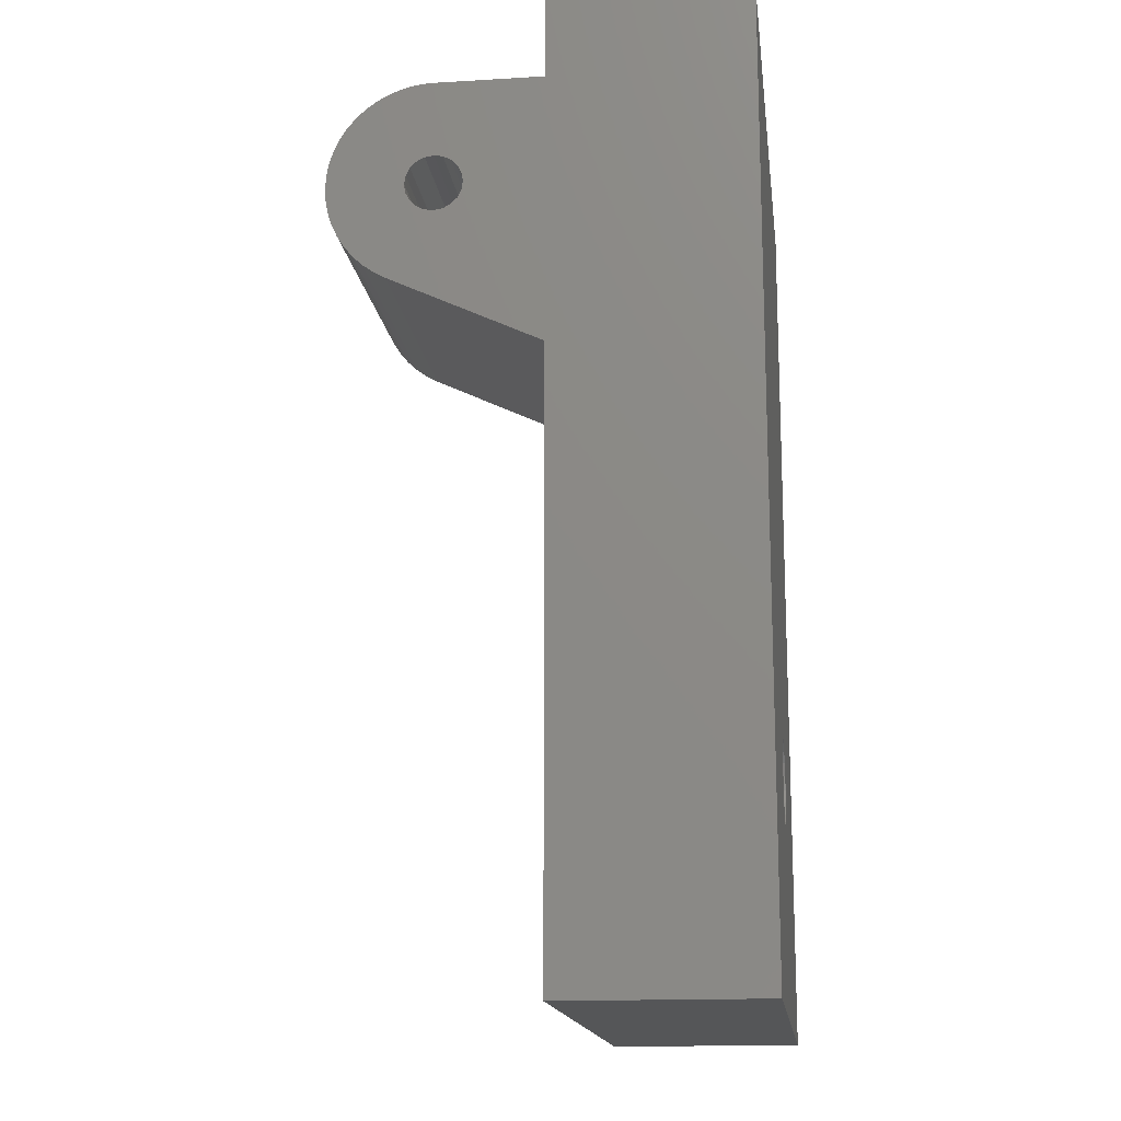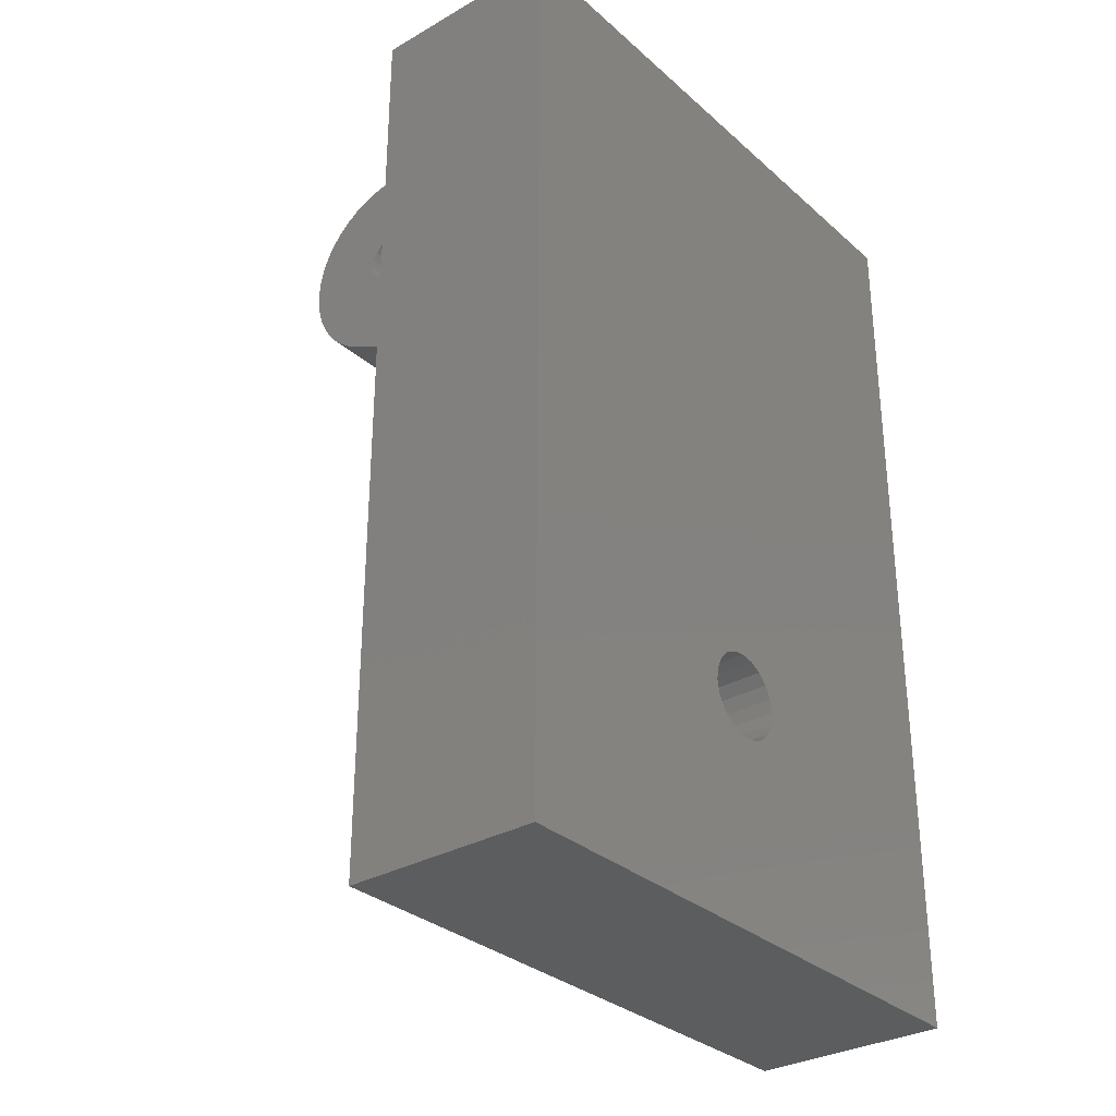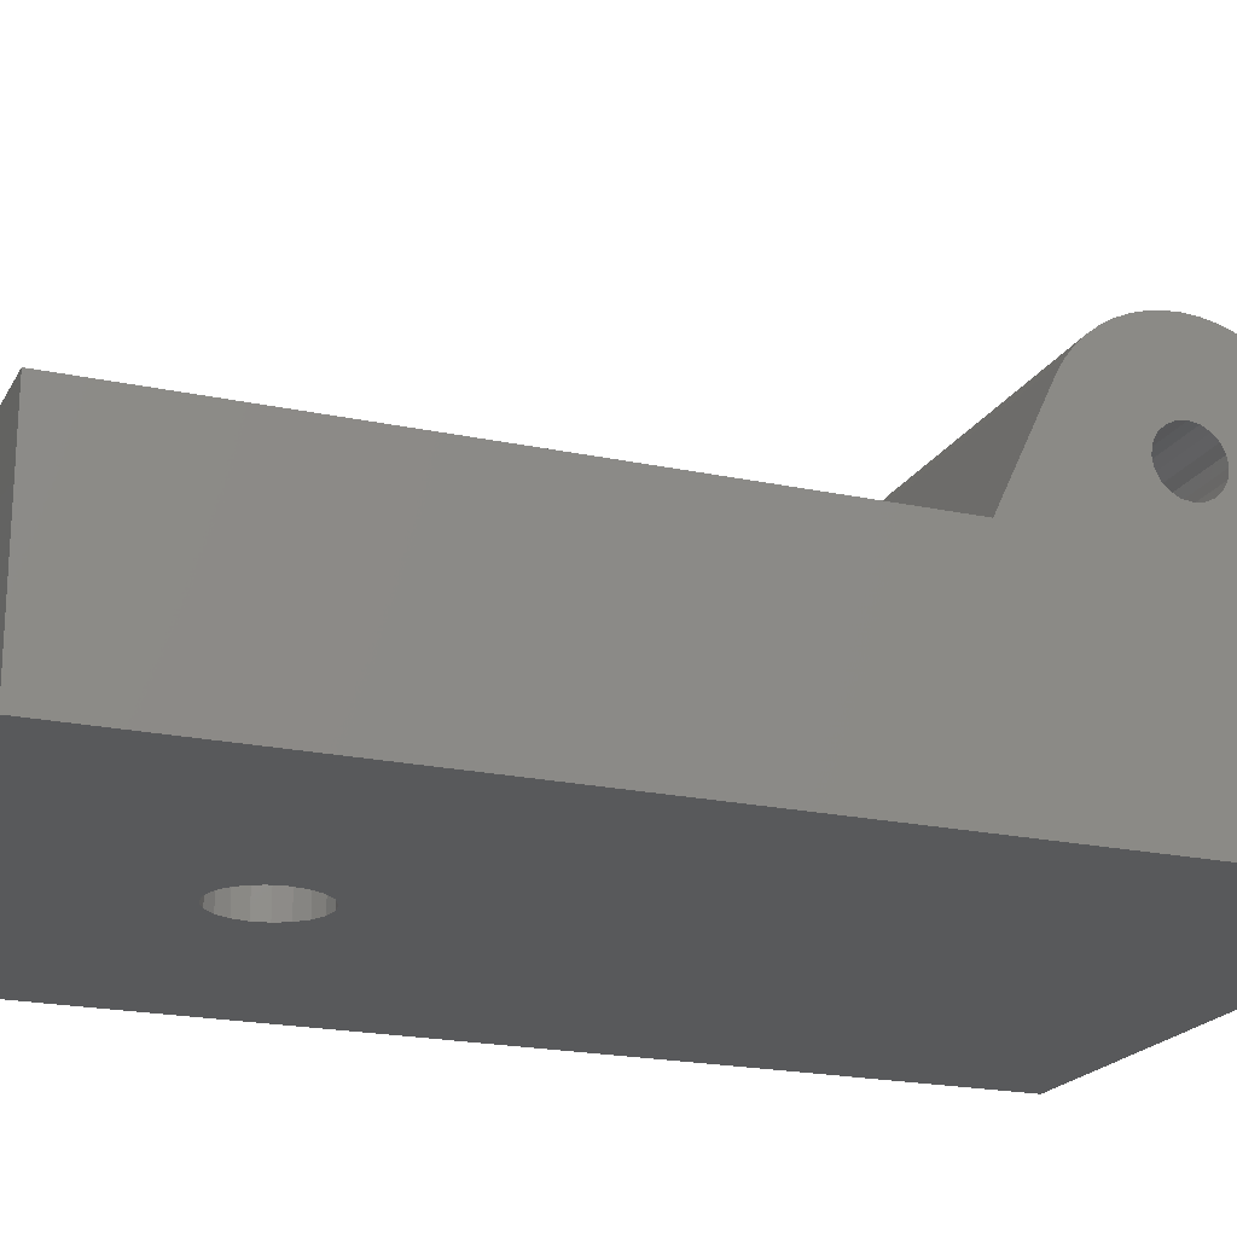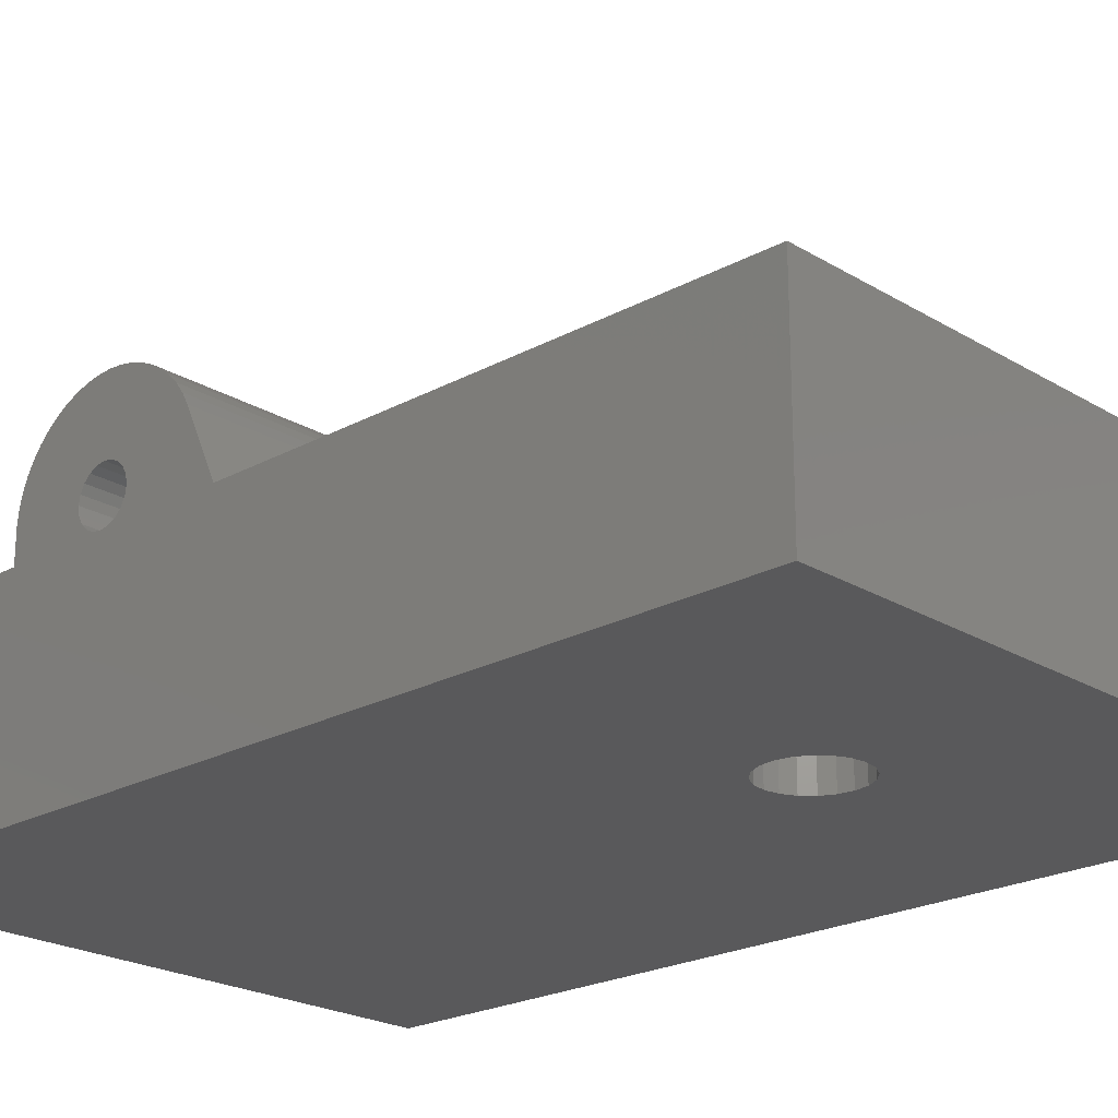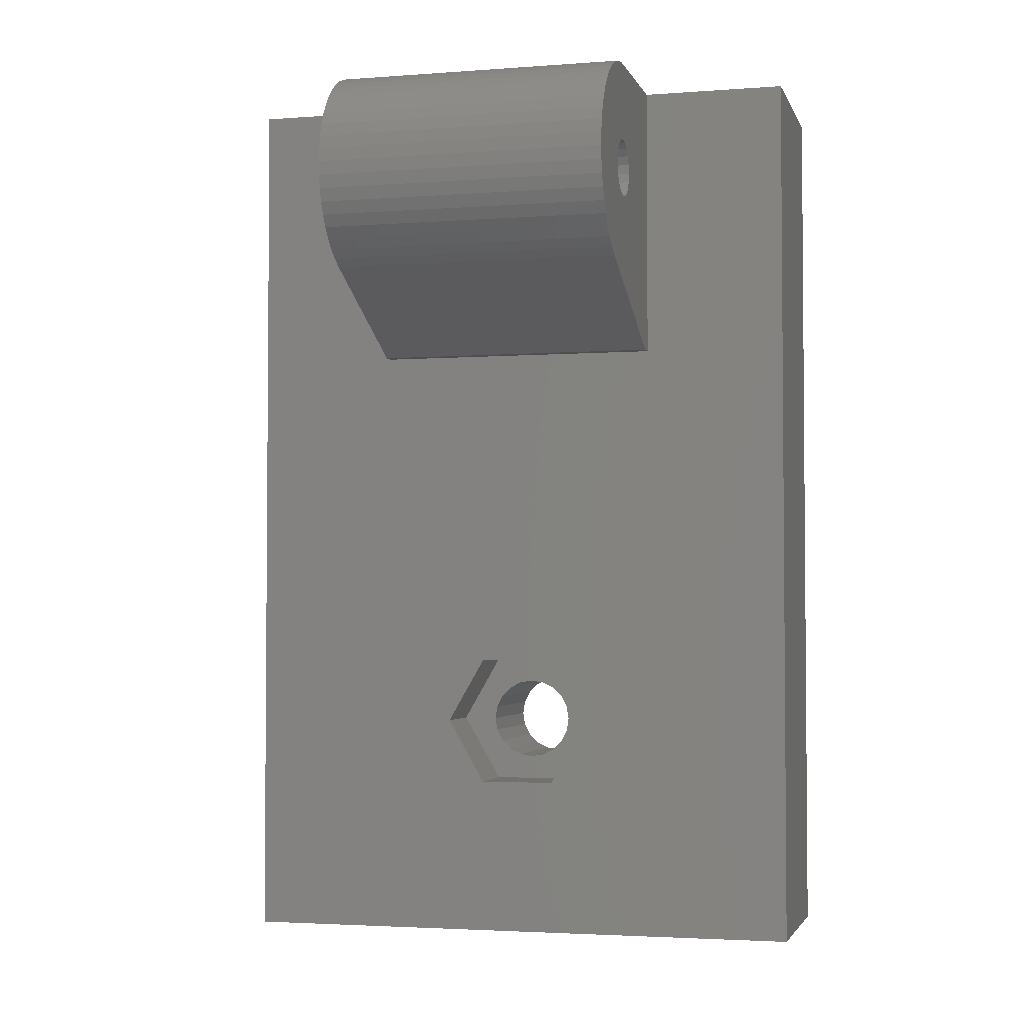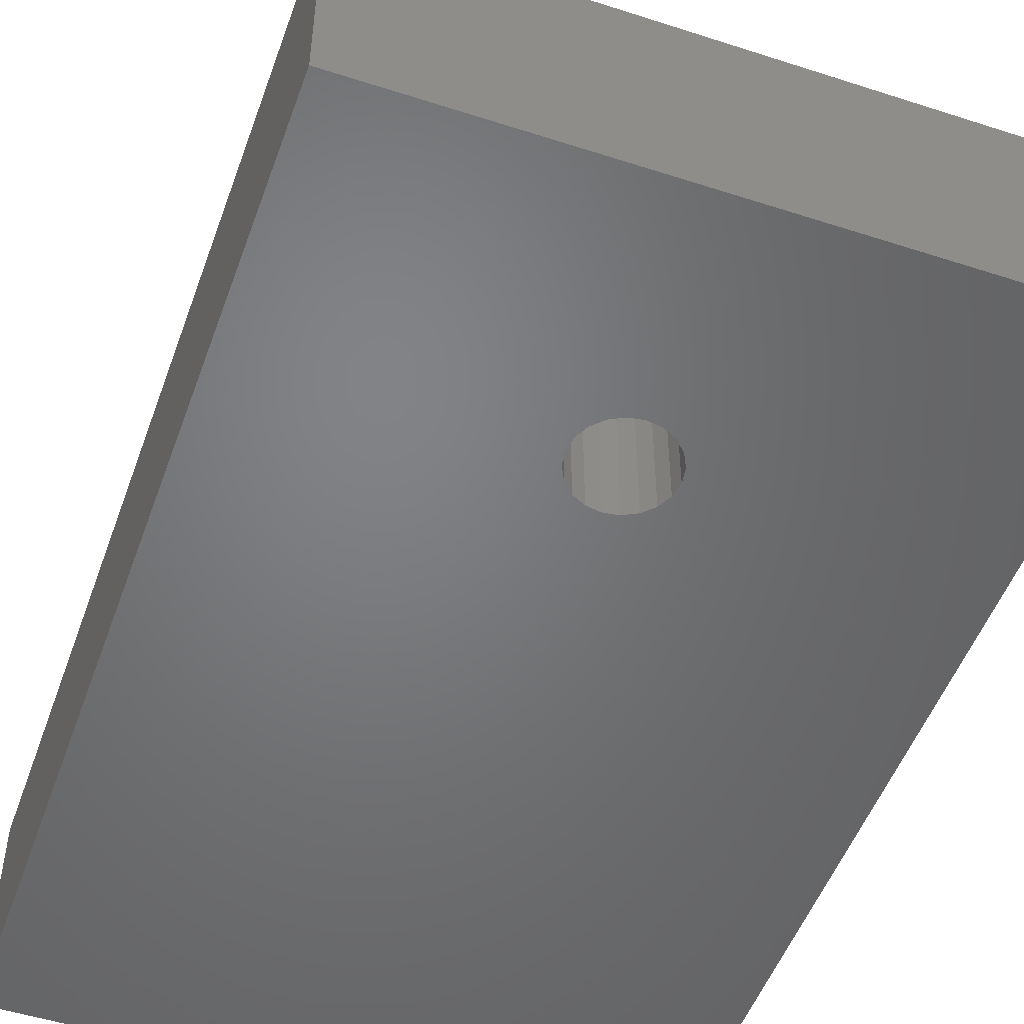
<metadata>
{"format":"stl","ext":"stl","renderer":"f3d","projection":"perspective","resolution":1024,"background":"white","views":[{"elev":-15.7,"azim":97.0,"up":"+Y"},{"elev":-31.4,"azim":129.1,"up":"+Y"},{"elev":-20.4,"azim":68.4,"up":"+Z"},{"elev":-22.2,"azim":-46.4,"up":"+Z"},{"elev":-3.0,"azim":14.6,"up":"+Y"},{"elev":-50.9,"azim":-19.5,"up":"+Z"}]}
</metadata>
<code>
# stl→obj: 152 verts, 308 faces
v 0 0 0
v 0 0 14.9
v 0 70 14.9
v 0 70 0
v 19.41 18.5 0
v 19.25 17.5 0
v 19.41 16.5 0
v 19.87 15.59 0
v 20.59 14.87 0
v 21.5 14.41 0
v 22.5 14.25 0
v 45 0 0
v 45 0 14.9
v 11.25 48.37 14.9
v 16.6 17.5 14.9
v 19.55 12.39 14.9
v 11.25 70 14.9
v 45 70 0
v 19.87 19.41 0
v 20.59 20.13 0
v 21.5 20.59 0
v 22.5 20.75 0
v 11.25 48.37 15.9
v 11.25 54.66 29.29
v 11.25 59.54 24.14
v 11.25 59.86 23.51
v 11.25 60.36 23.01
v 11.25 60.99 22.69
v 19.55 22.61 14.9
v 33.75 48.37 14.9
v 33.75 48.37 15.9
v 11.25 54.16 28.37
v 33.75 54.16 28.37
v 33.75 54.66 29.29
v 11.25 55.28 30.13
v 11.25 68.71 29.29
v 11.25 59.43 24.83
v 11.25 59.54 25.53
v 11.25 59.86 26.16
v 11.25 60.36 26.65
v 11.25 60.99 26.97
v 11.25 61.68 27.08
v 33.75 55.28 30.13
v 11.25 55.99 30.9
v 33.75 55.99 30.9
v 11.25 56.79 31.56
v 11.25 57.68 32.12
v 33.75 56.79 31.56
v 11.25 58.62 32.57
v 33.75 57.68 32.12
v 11.25 59.62 32.89
v 33.75 58.62 32.57
v 33.75 59.43 24.83
v 33.75 59.54 24.14
v 33.75 59.86 23.51
v 33.75 59.54 25.53
v 11.25 60.64 33.08
v 33.75 59.62 32.89
v 33.75 59.86 26.16
v 33.75 60.36 23.01
v 33.75 60.99 26.97
v 33.75 60.36 26.65
v 11.25 61.68 33.15
v 33.75 60.64 33.08
v 11.25 61.68 22.58
v 33.75 60.99 22.69
v 33.75 61.68 27.08
v 11.25 62.38 22.69
v 33.75 61.68 22.58
v 11.25 62.38 26.97
v 33.75 62.38 26.97
v 11.25 62.73 33.08
v 33.75 61.68 33.15
v 11.25 63.01 23.01
v 33.75 62.38 22.69
v 11.25 63.01 26.65
v 33.75 63.01 26.65
v 11.25 63.75 32.89
v 33.75 62.73 33.08
v 11.25 63.5 23.51
v 33.75 63.01 23.01
v 33.75 63.5 23.51
v 11.25 63.5 26.16
v 11.25 63.82 24.14
v 33.75 63.82 24.14
v 11.25 63.82 25.53
v 33.75 63.5 26.16
v 11.25 64.74 32.57
v 33.75 63.75 32.89
v 11.25 63.93 24.83
v 33.75 63.93 24.83
v 33.75 63.82 25.53
v 11.25 65.69 32.12
v 33.75 64.74 32.57
v 11.25 66.57 31.56
v 33.75 65.69 32.12
v 11.25 67.38 30.9
v 33.75 66.57 31.56
v 11.25 68.09 30.13
v 33.75 67.38 30.9
v 33.75 68.09 30.13
v 33.75 68.71 29.29
v 11.25 69.21 28.37
v 11.25 69.59 27.4
v 11.25 69.85 26.39
v 11.25 69.98 25.36
v 11.25 70 15.9
v 33.75 69.21 28.37
v 33.75 69.59 27.4
v 33.75 69.85 26.39
v 33.75 69.98 25.36
v 33.75 70 15.9
v 33.75 70 14.9
v 19.55 22.61 9.75
v 16.6 17.5 9.75
v 19.25 17.5 9.75
v 19.41 18.5 9.75
v 19.41 16.5 9.75
v 19.87 19.41 9.75
v 19.55 12.39 9.75
v 19.87 15.59 9.75
v 25.45 12.39 14.9
v 25.45 12.39 9.75
v 20.59 14.87 9.75
v 21.5 14.41 9.75
v 22.5 14.25 9.75
v 25.45 22.61 14.9
v 20.59 20.13 9.75
v 21.5 20.59 9.75
v 22.5 20.75 9.75
v 25.45 22.61 9.75
v 23.5 14.41 0
v 23.5 14.41 9.75
v 23.5 20.59 0
v 23.5 20.59 9.75
v 24.41 14.87 0
v 24.41 14.87 9.75
v 24.41 20.13 0
v 24.41 20.13 9.75
v 25.13 15.59 9.75
v 25.13 15.59 0
v 25.13 19.41 0
v 25.13 19.41 9.75
v 25.59 16.5 9.75
v 25.59 16.5 0
v 28.4 17.5 9.75
v 25.59 18.5 0
v 25.59 18.5 9.75
v 28.4 17.5 14.9
v 25.75 17.5 9.75
v 25.75 17.5 0
v 45 70 14.9
f 1 2 3
f 1 4 5
f 1 3 4
f 1 6 7
f 1 7 8
f 1 5 6
f 1 8 9
f 1 9 10
f 1 10 11
f 1 11 12
f 1 12 13
f 1 13 2
f 2 14 3
f 2 15 14
f 2 16 15
f 2 13 16
f 4 3 17
f 4 17 18
f 4 19 5
f 4 20 19
f 4 21 20
f 4 22 21
f 4 18 22
f 3 14 17
f 14 23 24
f 14 24 25
f 14 25 26
f 14 26 27
f 14 27 28
f 14 28 17
f 14 15 29
f 14 29 30
f 14 30 31
f 14 31 23
f 23 32 24
f 23 31 33
f 23 33 32
f 32 33 34
f 32 34 24
f 24 35 36
f 24 37 25
f 24 38 37
f 24 39 38
f 24 40 39
f 24 41 40
f 24 42 41
f 24 36 42
f 24 34 43
f 24 43 35
f 35 44 36
f 35 43 45
f 35 45 44
f 44 46 36
f 44 45 46
f 46 47 36
f 46 45 48
f 46 48 47
f 47 49 36
f 47 48 50
f 47 50 49
f 49 51 36
f 49 50 52
f 49 52 51
f 37 38 53
f 37 53 54
f 37 54 25
f 25 54 55
f 25 55 26
f 38 39 56
f 38 56 53
f 51 57 36
f 51 52 58
f 51 58 57
f 26 55 27
f 39 40 59
f 39 59 56
f 27 55 60
f 27 60 28
f 40 41 61
f 40 62 59
f 40 61 62
f 57 63 36
f 57 58 64
f 57 64 63
f 28 65 17
f 28 60 66
f 28 66 65
f 41 42 67
f 41 67 61
f 65 68 17
f 65 66 69
f 65 69 68
f 42 70 71
f 42 36 70
f 42 71 67
f 63 72 36
f 63 64 73
f 63 73 72
f 68 74 17
f 68 69 75
f 68 75 74
f 70 76 77
f 70 36 76
f 70 77 71
f 72 78 36
f 72 73 79
f 72 79 78
f 74 80 17
f 74 75 81
f 74 81 82
f 74 82 80
f 76 83 77
f 76 36 83
f 80 84 17
f 80 82 85
f 80 85 84
f 83 86 87
f 83 36 86
f 83 87 77
f 78 88 36
f 78 79 89
f 78 89 88
f 84 90 36
f 84 36 17
f 84 85 91
f 84 91 90
f 86 90 92
f 86 36 90
f 86 92 87
f 90 91 92
f 88 93 36
f 88 89 94
f 88 94 93
f 93 95 36
f 93 94 96
f 93 96 95
f 95 97 36
f 95 96 98
f 95 98 97
f 97 99 36
f 97 98 100
f 97 100 101
f 97 101 99
f 99 101 102
f 99 102 36
f 36 103 104
f 36 104 105
f 36 105 106
f 36 106 107
f 36 107 17
f 36 102 108
f 36 108 103
f 103 108 109
f 103 109 104
f 104 109 110
f 104 110 105
f 105 110 111
f 105 111 106
f 106 111 112
f 106 112 107
f 17 107 113
f 17 113 18
f 107 112 113
f 15 114 29
f 115 15 16
f 115 116 117
f 115 118 116
f 115 117 119
f 115 16 120
f 115 120 121
f 115 114 15
f 115 121 118
f 115 119 114
f 6 116 118
f 6 118 7
f 6 5 116
f 116 5 117
f 7 118 121
f 7 121 8
f 5 19 117
f 117 19 119
f 16 122 123
f 16 13 122
f 120 16 123
f 120 124 121
f 120 125 124
f 120 126 125
f 120 123 126
f 29 127 30
f 114 119 128
f 114 128 129
f 114 129 130
f 114 130 131
f 114 127 29
f 114 131 127
f 8 121 124
f 8 124 9
f 19 20 119
f 119 20 128
f 9 124 10
f 124 125 10
f 20 21 129
f 20 129 128
f 10 125 11
f 125 126 11
f 21 22 130
f 21 130 129
f 11 126 132
f 11 132 12
f 126 133 132
f 126 123 133
f 22 134 135
f 22 135 130
f 22 18 134
f 130 135 131
f 132 133 136
f 132 136 12
f 133 137 136
f 133 123 137
f 134 138 139
f 134 139 135
f 134 18 138
f 135 139 131
f 136 137 140
f 136 141 12
f 136 140 141
f 137 123 140
f 138 142 139
f 138 18 142
f 139 142 143
f 139 143 131
f 141 140 144
f 141 145 12
f 141 144 145
f 140 123 146
f 140 146 144
f 142 147 143
f 142 18 147
f 143 147 148
f 143 148 146
f 143 146 131
f 122 13 149
f 123 122 149
f 123 149 146
f 127 149 30
f 127 146 149
f 131 146 127
f 145 144 150
f 145 151 12
f 145 150 151
f 144 146 150
f 147 151 148
f 147 12 151
f 147 18 12
f 148 151 150
f 148 150 146
f 149 13 30
f 30 60 31
f 30 66 60
f 30 113 66
f 30 13 152
f 30 152 113
f 31 54 33
f 31 55 54
f 31 60 55
f 33 53 56
f 33 54 53
f 33 56 59
f 33 59 34
f 34 59 43
f 43 59 45
f 45 59 62
f 45 62 48
f 48 62 50
f 50 62 61
f 50 61 52
f 52 61 58
f 58 61 64
f 64 61 67
f 64 67 73
f 66 113 69
f 69 113 112
f 69 112 75
f 67 71 79
f 67 79 73
f 75 112 81
f 71 77 96
f 71 89 79
f 71 94 89
f 71 96 94
f 81 112 82
f 77 87 96
f 82 111 85
f 82 112 111
f 87 92 96
f 85 111 91
f 92 91 110
f 92 98 96
f 92 100 98
f 92 101 100
f 92 102 101
f 92 108 102
f 92 109 108
f 92 110 109
f 91 111 110
f 113 152 18
f 12 18 13
f 13 18 152

</code>
